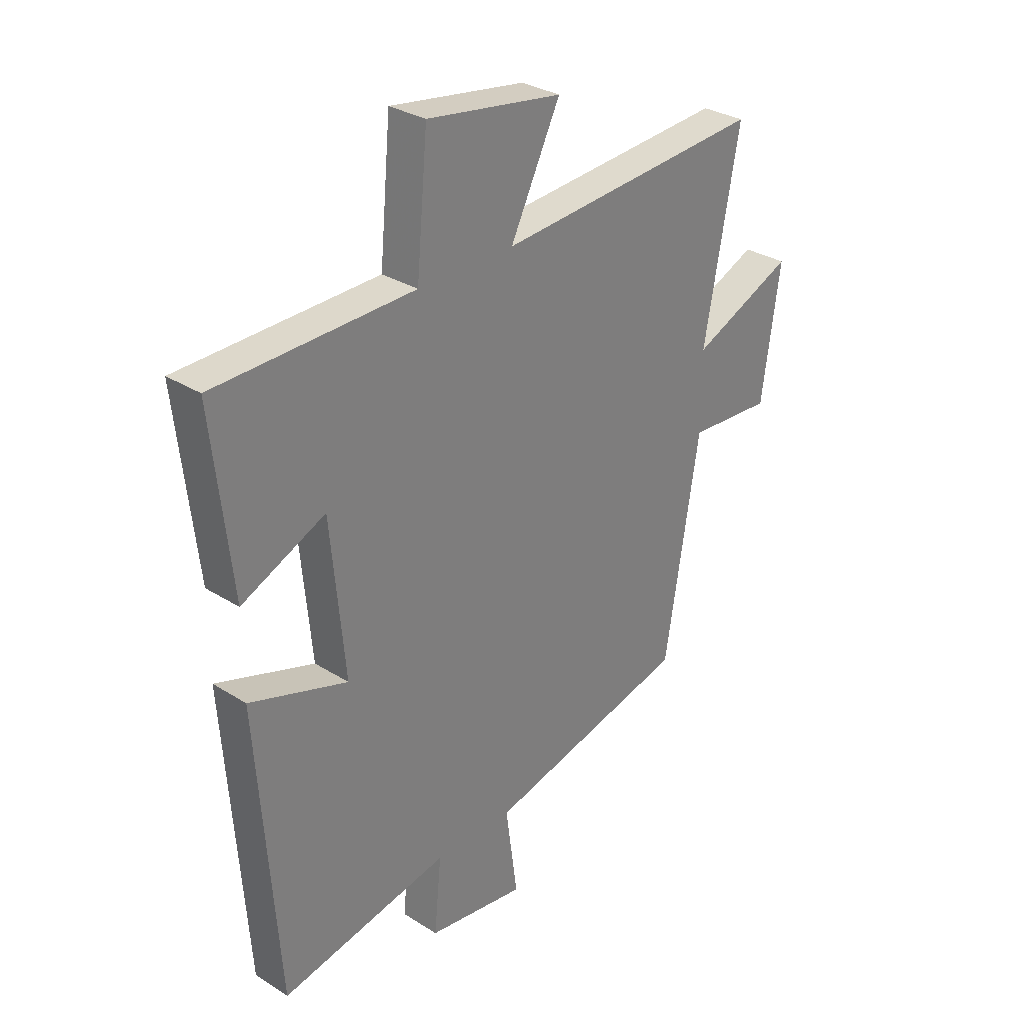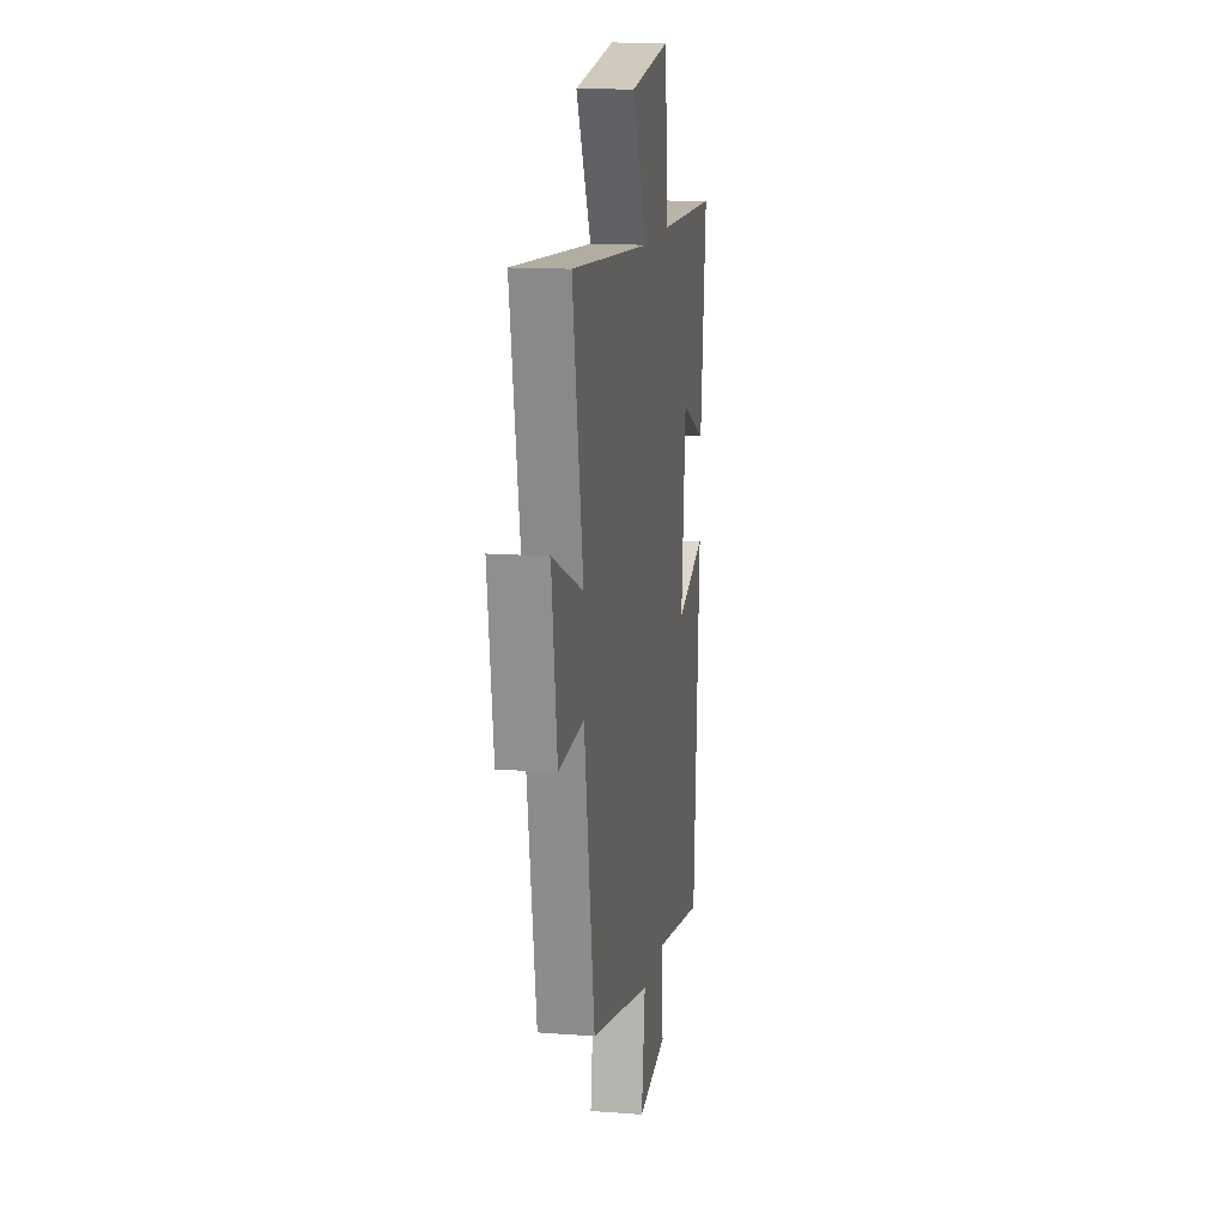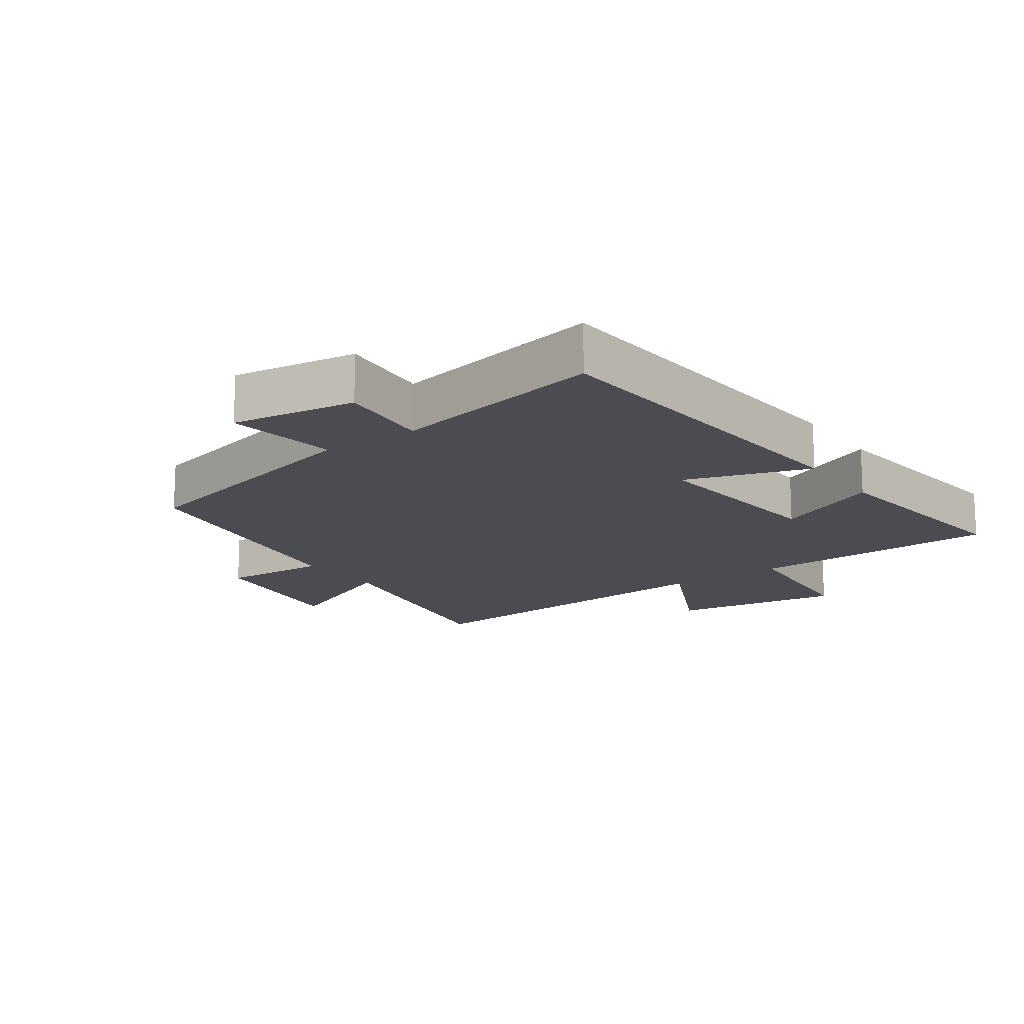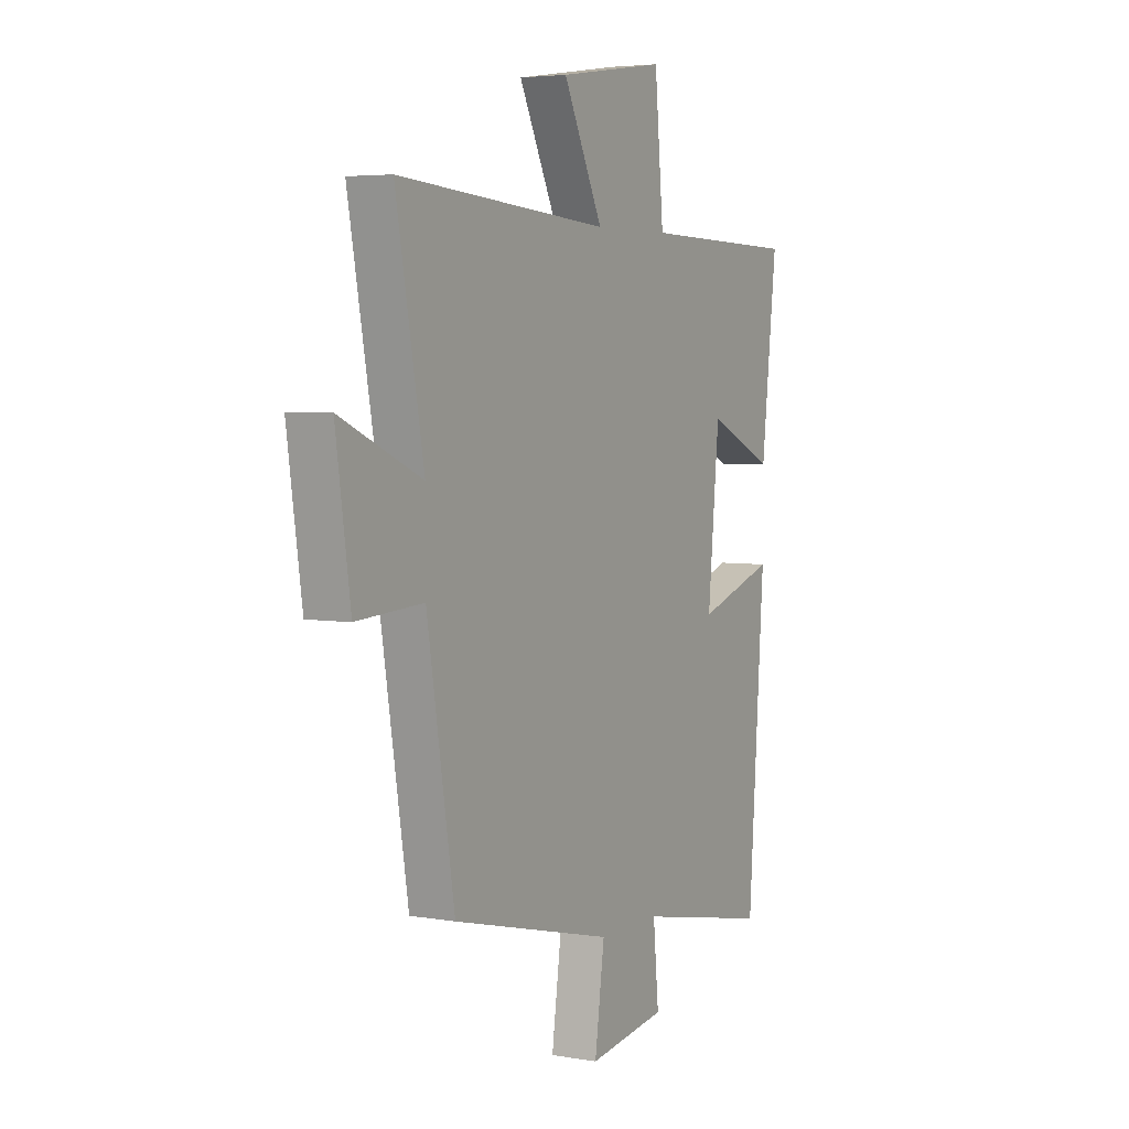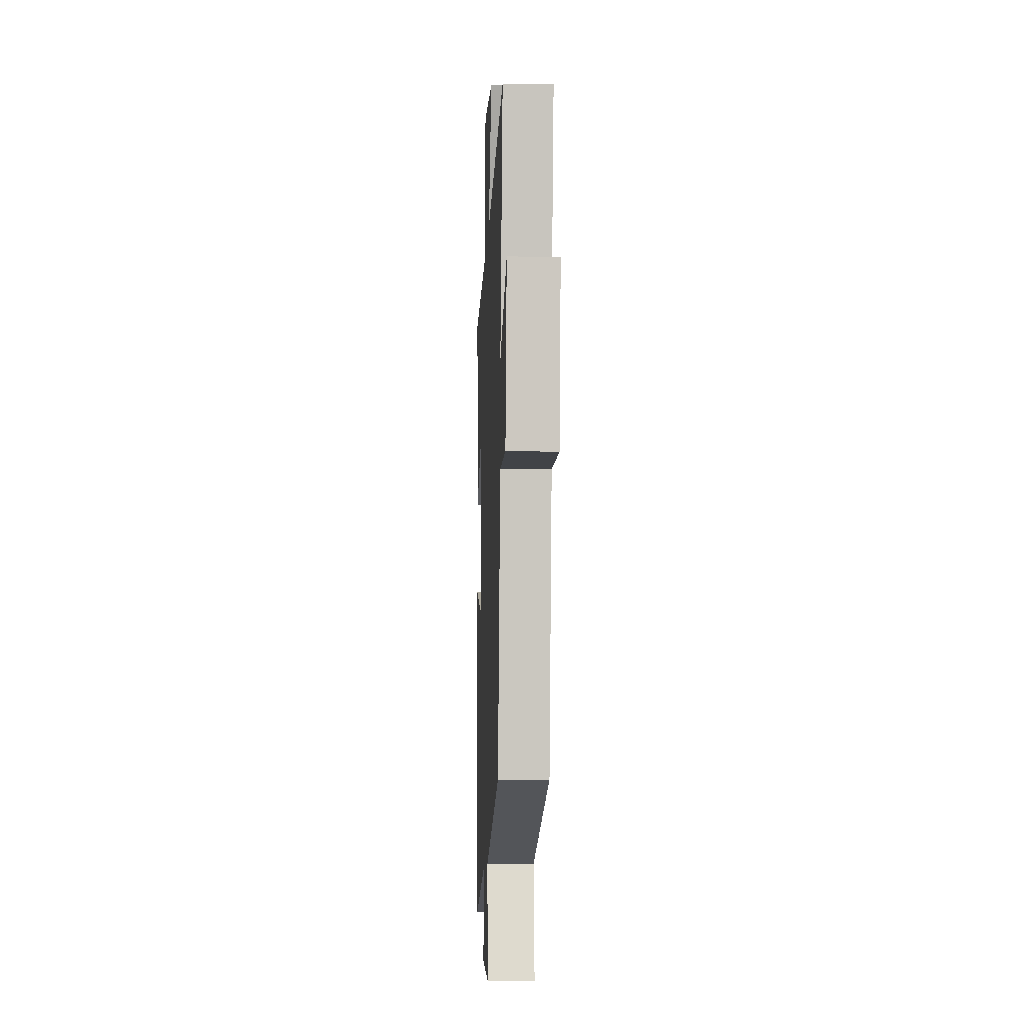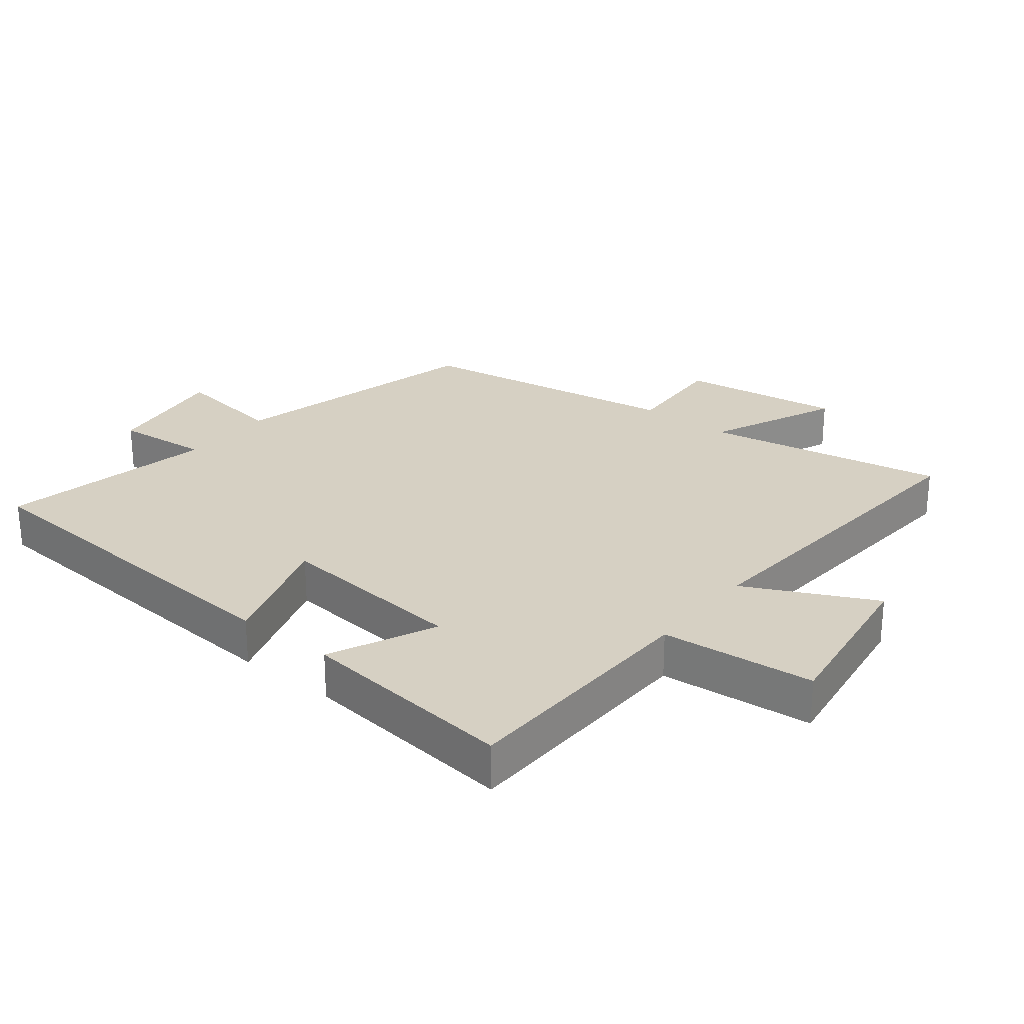
<metadata>
{"format":"obj","ext":"obj","renderer":"f3d","projection":"perspective","resolution":1024,"background":"white","views":[{"elev":30.6,"azim":-47.6,"up":"+Z"},{"elev":14.6,"azim":99.3,"up":"+Z"},{"elev":-15.5,"azim":-144.5,"up":"+Y"},{"elev":4.5,"azim":119.1,"up":"+Z"},{"elev":-10.4,"azim":87.4,"up":"+Z"},{"elev":26.5,"azim":-51.4,"up":"+Y"}]}
</metadata>
<code>
v -0.46 0.07 -0.566
v -0.5 0.07 -0.006
v -0.307 0.07 -0.069
v -0.335 0.07 0.227
v -0.5 0.07 0.152
v -0.538 0.07 0.491
v -0.147 0.07 0.5
v -0.125 0.07 0.739
v 0.141 0.07 0.699
v 0.043 0.07 0.5
v 0.569 0.07 0.54
v 0.5 0.07 0.167
v 0.701 0.07 0.255
v 0.665 0.07 0.005
v 0.5 0.07 0.015
v 0.432 0.07 -0.401
v 0.03 0.07 -0.5
v 0.054 0.07 -0.674
v -0.14 0.07 -0.646
v -0.126 0.07 -0.5
v -0.46 0 -0.566
v -0.5 0 -0.006
v -0.307 0 -0.069
v -0.335 0 0.227
v -0.5 0 0.152
v -0.538 0 0.491
v -0.147 0 0.5
v -0.125 0 0.739
v 0.141 0 0.699
v 0.043 0 0.5
v 0.569 0 0.54
v 0.5 0 0.167
v 0.701 0 0.255
v 0.665 0 0.005
v 0.5 0 0.015
v 0.432 0 -0.401
v 0.03 0 -0.5
v 0.054 0 -0.674
v -0.14 0 -0.646
v -0.126 0 -0.5
f 17 18 19 20
f 15 16 17 20
f 15 20 1
f 12 13 14 15
f 12 15 1
f 10 11 12 1
f 7 8 9 10
f 4 5 6 7
f 3 4 7 10
f 1 2 3
f 1 3 10
f 40 39 38 37
f 40 37 36 35
f 21 40 35
f 35 34 33 32
f 21 35 32
f 21 32 31 30
f 30 29 28 27
f 27 26 25 24
f 30 27 24 23
f 23 22 21
f 30 23 21
f 1 21 22 2
f 2 22 23 3
f 3 23 24 4
f 4 24 25 5
f 5 25 26 6
f 6 26 27 7
f 7 27 28 8
f 8 28 29 9
f 9 29 30 10
f 10 30 31 11
f 11 31 32 12
f 12 32 33 13
f 13 33 34 14
f 14 34 35 15
f 15 35 36 16
f 16 36 37 17
f 17 37 38 18
f 18 38 39 19
f 19 39 40 20
f 20 40 21 1

</code>
